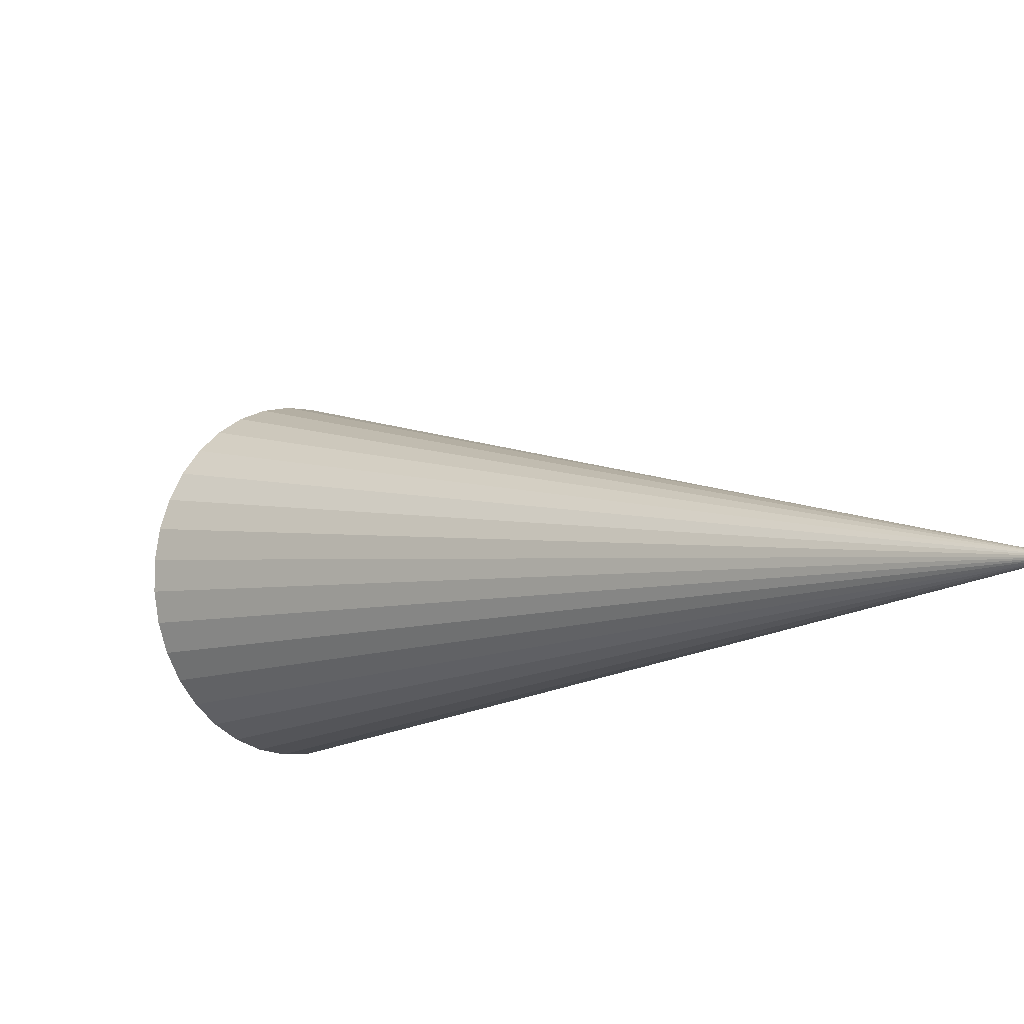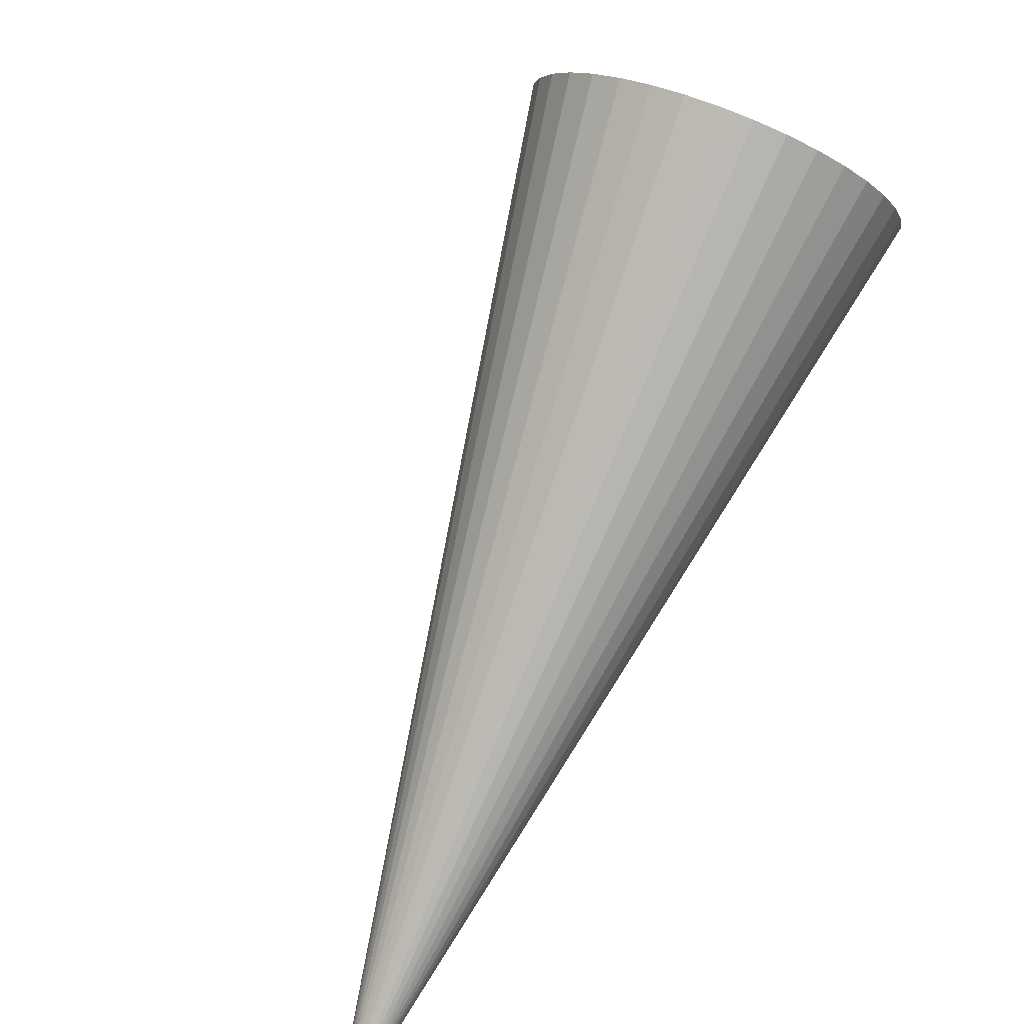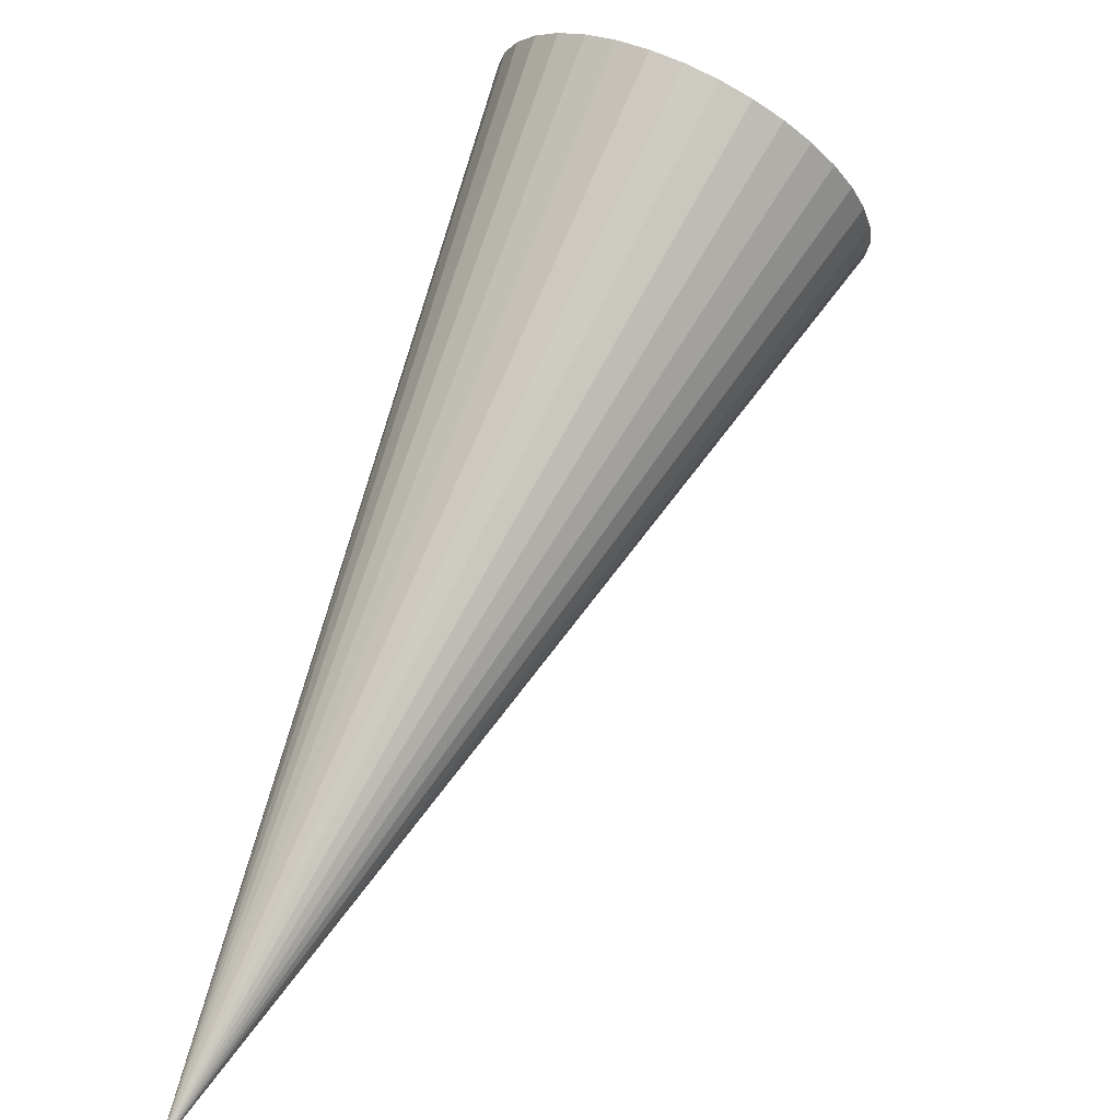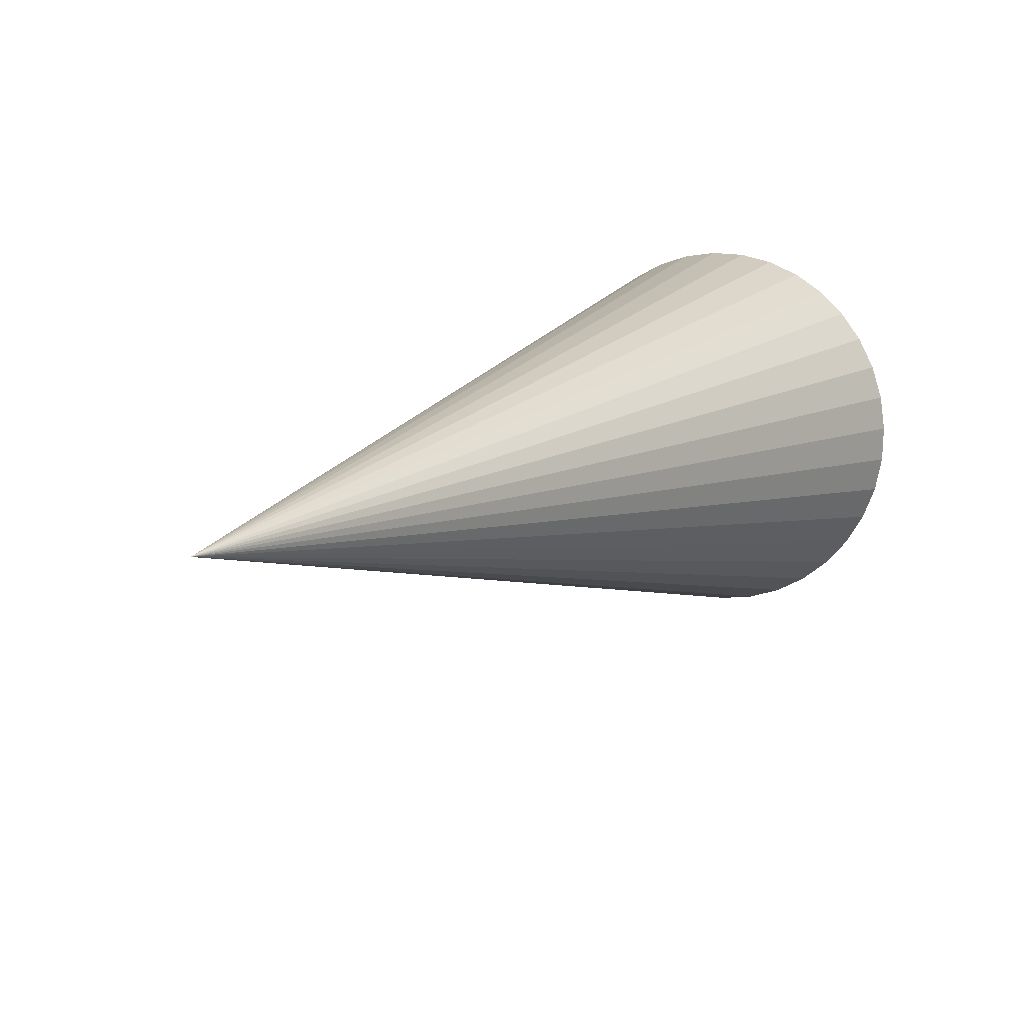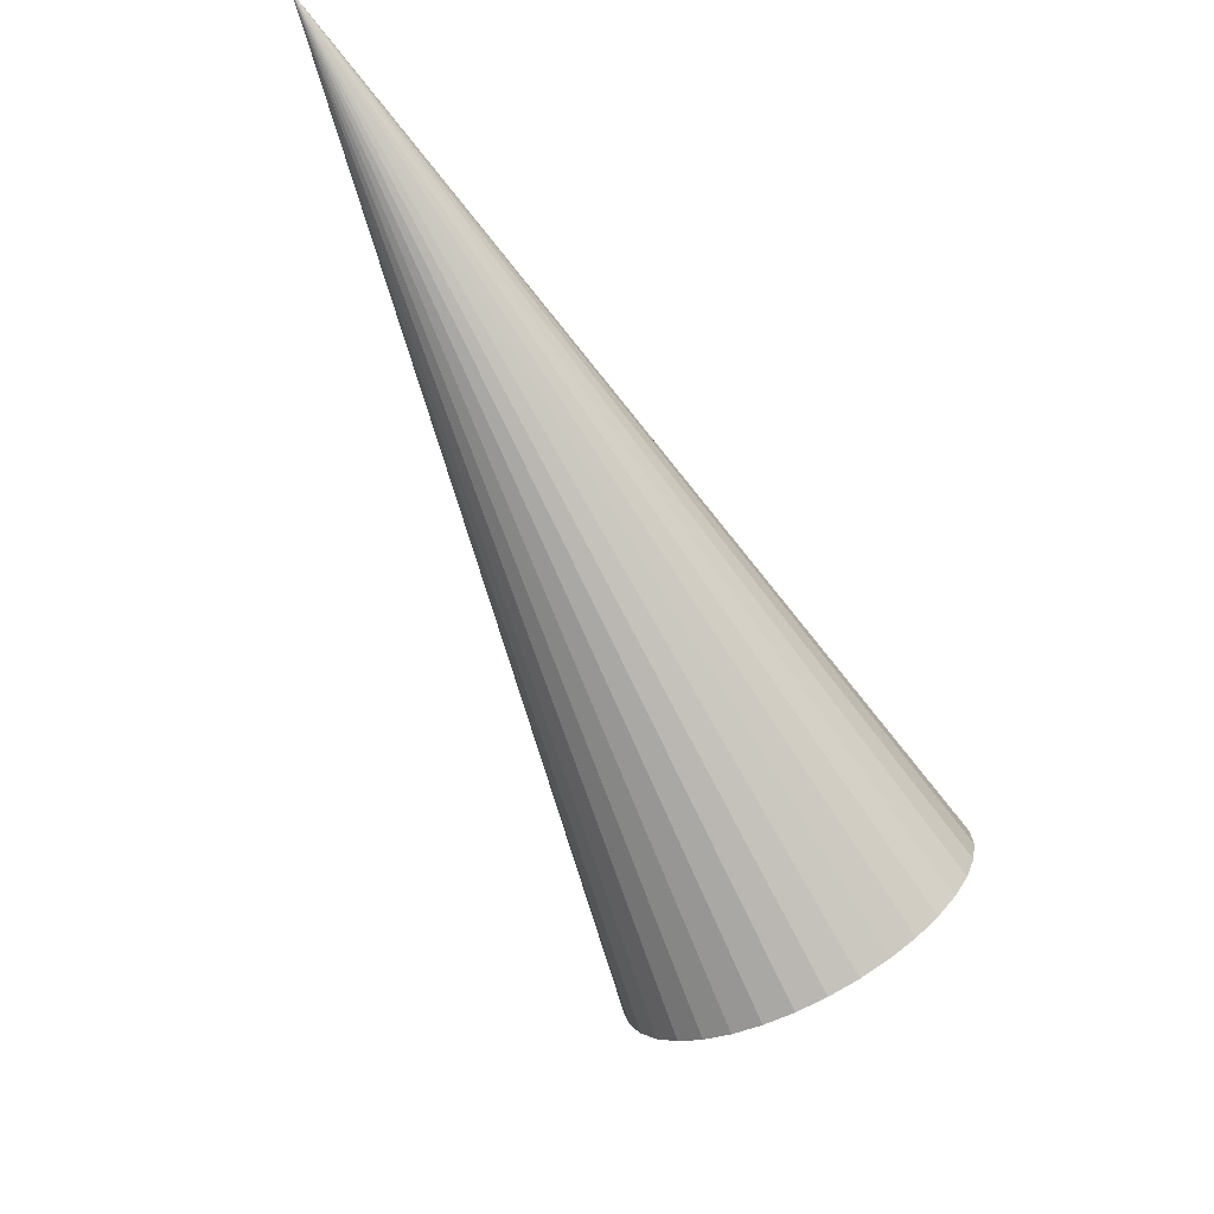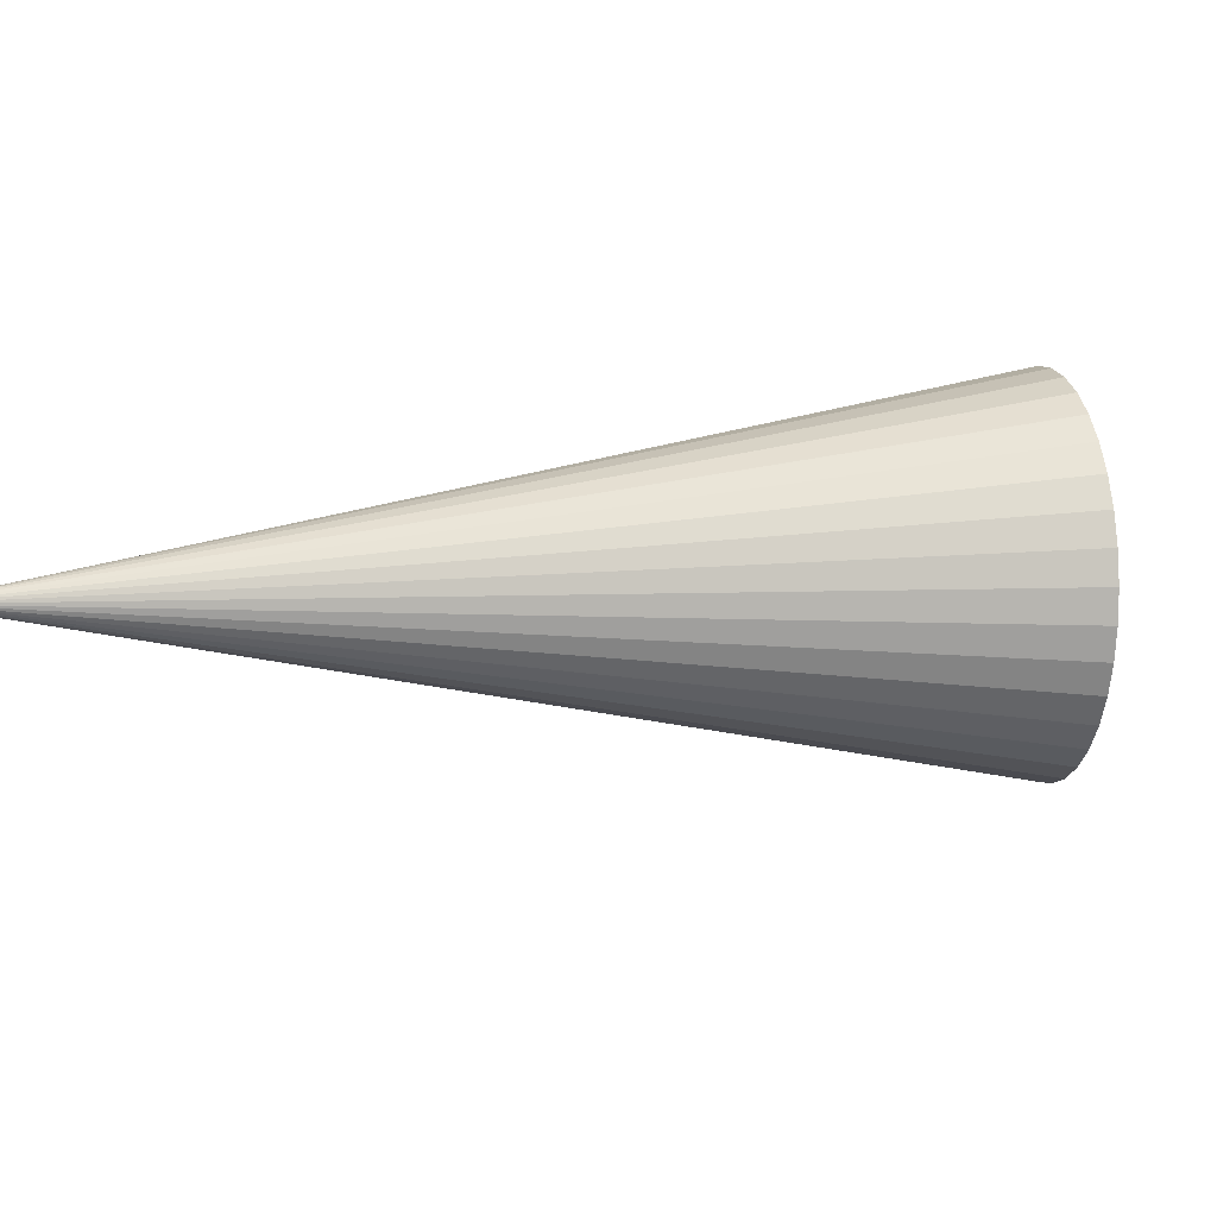
<metadata>
{"format":"obj","ext":"obj","renderer":"f3d","projection":"perspective","resolution":1024,"background":"white","views":[{"elev":-76.8,"azim":-148.6,"up":"+Y"},{"elev":36.4,"azim":-44.4,"up":"+Y"},{"elev":-54.9,"azim":66.0,"up":"+Y"},{"elev":-44.1,"azim":-34.5,"up":"+Y"},{"elev":-61.9,"azim":-16.5,"up":"+Z"},{"elev":75.2,"azim":41.0,"up":"+Z"}]}
</metadata>
<code>
o B02
v 631.2 169.9 -120.8
v 161.5 -497.5 -48.82
v 644.7 162.2 -98.98
v 161.5 -497.5 -48.82
v 660.4 151.6 -80.1
v 161.5 -497.5 -48.82
v 677.9 138.4 -64.68
v 161.5 -497.5 -48.82
v 696.5 123 -53.21
v 161.5 -497.5 -48.82
v 715.8 105.9 -46.01
v 161.5 -497.5 -48.82
v 735.1 87.52 -43.33
v 161.5 -497.5 -48.82
v 753.8 68.53 -45.23
v 161.5 -497.5 -48.82
v 771.5 49.48 -51.66
v 161.5 -497.5 -48.82
v 787.5 30.93 -62.42
v 161.5 -497.5 -48.82
v 801.3 13.45 -77.19
v 161.5 -497.5 -48.82
v 812.6 -2.433 -95.52
v 161.5 -497.5 -48.82
v 821 -16.23 -116.8
v 161.5 -497.5 -48.82
v 826.3 -27.52 -140.5
v 161.5 -497.5 -48.82
v 828.2 -35.97 -165.8
v 161.5 -497.5 -48.82
v 826.8 -41.31 -192
v 161.5 -497.5 -48.82
v 822 -43.39 -218.3
v 161.5 -497.5 -48.82
v 814.1 -42.14 -243.8
v 161.5 -497.5 -48.82
v 803.2 -37.6 -267.8
v 161.5 -497.5 -48.82
v 789.7 -29.91 -289.6
v 161.5 -497.5 -48.82
v 774 -19.3 -308.5
v 161.5 -497.5 -48.82
v 756.6 -6.089 -323.9
v 161.5 -497.5 -48.82
v 737.9 9.313 -335.4
v 161.5 -497.5 -48.82
v 718.7 26.44 -342.6
v 161.5 -497.5 -48.82
v 699.4 44.78 -345.2
v 161.5 -497.5 -48.82
v 680.6 63.76 -343.3
v 161.5 -497.5 -48.82
v 663 82.82 -336.9
v 161.5 -497.5 -48.82
v 647 101.4 -326.1
v 161.5 -497.5 -48.82
v 633.1 118.9 -311.4
v 161.5 -497.5 -48.82
v 621.8 134.7 -293.1
v 161.5 -497.5 -48.82
v 613.4 148.5 -271.7
v 161.5 -497.5 -48.82
v 608.1 159.8 -248
v 161.5 -497.5 -48.82
v 606.2 168.3 -222.7
v 161.5 -497.5 -48.82
v 607.6 173.6 -196.5
v 161.5 -497.5 -48.82
v 612.4 175.7 -170.3
v 161.5 -497.5 -48.82
v 620.3 174.4 -144.8
v 161.5 -497.5 -48.82
f 1 2 4 3
f 3 4 6 5
f 5 6 8 7
f 7 8 10 9
f 9 10 12 11
f 11 12 14 13
f 13 14 16 15
f 15 16 18 17
f 17 18 20 19
f 19 20 22 21
f 21 22 24 23
f 23 24 26 25
f 25 26 28 27
f 27 28 30 29
f 29 30 32 31
f 31 32 34 33
f 33 34 36 35
f 35 36 38 37
f 37 38 40 39
f 39 40 42 41
f 41 42 44 43
f 43 44 46 45
f 45 46 48 47
f 47 48 50 49
f 49 50 52 51
f 51 52 54 53
f 53 54 56 55
f 55 56 58 57
f 57 58 60 59
f 59 60 62 61
f 61 62 64 63
f 63 64 66 65
f 65 66 68 67
f 67 68 70 69
f 69 70 72 71
f 71 72 2 1

</code>
